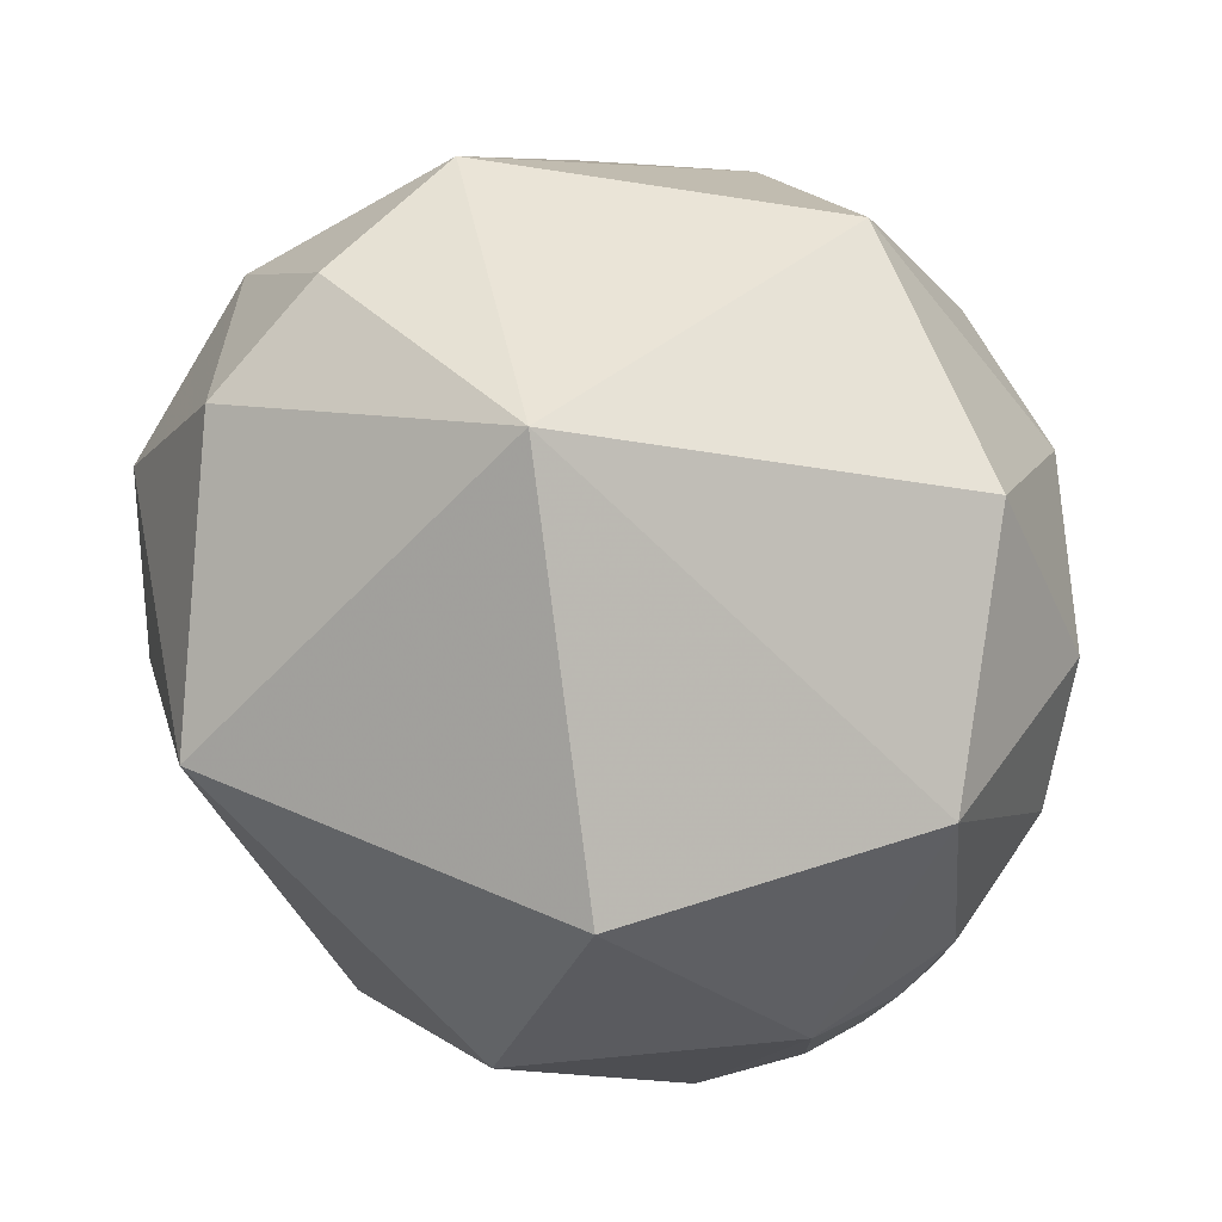
<metadata>
{"format":"obj","ext":"obj","renderer":"f3d","projection":"perspective","resolution":1024,"background":"white","views":[{"elev":58.6,"azim":-22.1,"up":"+Z"}]}
</metadata>
<code>
v 0.7399 0.4687 -0.4825
v 0.8859 0.2266 -0.4047
v 0.8636 0.1256 -0.4883
v 0.8319 0.3451 -0.4346
v 0.7758 0.5386 -0.3286
v 0.9108 0.2198 -0.3496
v 0.9351 0.03718 -0.3525
v 0.7966 0.2762 -0.5377
v 0.7022 0.3245 -0.6338
v 0.9286 -0.3247 -0.1795
v 0.9343 0.2291 -0.2731
v 0.9924 0.03537 -0.118
v 0.9589 0.282 -0.03111
v 0.9904 0.1178 0.07263
v 0.9324 0.2587 0.2522
v 0.8596 0.4834 0.1656
v 0.8364 0.546 0.04737
v 0.8121 0.444 0.3786
v 0.7944 0.1006 -0.599
v 0.8302 -0.2447 -0.5009
v 0.9689 -0.1152 0.219
v 0.6812 0.256 0.6859
v 0.796 -0.4903 -0.355
v 0.6699 -0.4028 0.6237
v 0.8104 -0.5578 0.1791
v 0.6689 0.004256 -0.7434
v 0.4856 0.4099 -0.7721
v -0.1874 -0.145 0.9715
v 0.6946 -0.7062 -0.1371
v 0.7319 -0.4622 -0.5008
v 0.6741 -0.3476 -0.6517
v 0.5093 -0.2834 -0.8126
v 0.3493 0.06436 -0.9348
v 0.382 -0.8665 0.3215
v -0.3484 -0.8537 0.3871
v -0.6899 -0.3243 -0.6472
v 0.6672 -0.6296 -0.3981
v 0.2347 -0.3536 -0.9055
v -0.1326 -0.01287 -0.9911
v 0.8644 0.3312 -0.3783
v 0.8865 0.2919 -0.3591
v 0.9205 0.3503 -0.173
v 0.8955 0.4434 -0.03845
v 0.8985 0.3806 -0.2188
v 0.9093 0.3132 -0.274
v 0.8779 0.429 -0.2128
v 0.8477 0.5258 -0.07066
v 0.887 0.4374 -0.1482
v 0.8888 0.369 -0.2717
v 0.8664 0.4284 -0.2567
v 0.8753 0.381 -0.2976
v 0.8882 0.3298 -0.3201
v 0.8998 0.2804 -0.3344
v 0.8971 0.3046 -0.32
v 0.8701 0.3628 -0.3337
v 0.8603 0.4137 -0.298
v 0.8445 0.468 -0.2604
v 0.8409 0.4262 -0.3334
v 0.8165 0.5125 -0.2658
v 0.8286 0.5081 -0.235
v 0.8606 0.4833 -0.1609
v 0.8536 0.4638 -0.2372
v 0.8449 0.4875 -0.2202
v 0.8291 0.5174 -0.2119
v 0.8571 0.4705 -0.21
v 0.8366 0.5298 -0.1396
v 0.8369 0.4987 -0.2257
v 0.838 0.5027 -0.2124
v 0.8407 0.4995 -0.2092
v 0.8444 0.4974 -0.1988
v 0.8469 0.5011 -0.1782
v 0.8383 0.5169 -0.1734
v 0.8418 0.5071 -0.185
v 0.8404 0.5073 -0.1909
v 0.8408 0.504 -0.1974
v 0.8374 0.5133 -0.1876
v 0.8387 0.5093 -0.1931
v 0.8367 0.5133 -0.1909
v 0.839 0.5073 -0.197
v 0.8376 0.5105 -0.1945
v 0.8365 0.5128 -0.193
v 0.8398 0.5039 -0.2019
v 0.8378 0.5089 -0.1979
v 0.8383 0.505 -0.2055
v 0.8414 0.5019 -0.2005
v 0.8347 0.5078 -0.2129
v 0.8377 0.507 -0.2031
v 0.8376 0.5078 -0.2016
v 0.837 0.5086 -0.2019
v 0.8369 0.5097 -0.1995
v 0.8364 0.5118 -0.1964
v 0.8362 0.5083 -0.2057
v 0.8364 0.5093 -0.2026
v 0.8359 0.5067 -0.2108
v 0.8359 0.5076 -0.2087
v 0.8357 0.5085 -0.2075
v 0.8423 0.4982 -0.2057
v 0.8424 0.4998 -0.2014
v 0.8415 0.501 -0.2024
v 0.8423 0.5008 -0.1995
v 0.8354 0.5087 -0.2082
v 0.8356 0.5086 -0.2077
v 0.8357 0.5084 -0.2079
v 0.8356 0.5084 -0.2081
v 0.8371 0.5077 -0.2038
v 0.8383 0.5062 -0.2026
v 0.8381 0.5073 -0.2007
v 0.9081 0.2737 -0.3169
v 0.9082 0.2735 -0.3168
v 0.9083 0.2736 -0.3166
v 0.9079 0.2739 -0.3172
v 0.908 0.274 -0.3169
v 0.9081 0.2741 -0.3166
v 0.9087 0.2735 -0.3154
v 0.9085 0.2727 -0.3165
v 0.9078 0.2746 -0.317
v 0.9079 0.2728 -0.3183
v 0.9074 0.2762 -0.3168
v 0.9079 0.2749 -0.3164
v 0.9081 0.2743 -0.3164
v 0.9105 0.269 -0.3139
v 0.9103 0.2727 -0.3113
v 0.9079 0.2746 -0.3167
v 0.9078 0.2748 -0.3169
v 0.908 0.2745 -0.3167
v 0.9079 0.2746 -0.3166
v 0.908 0.2745 -0.3166
v 0.9079 0.2746 -0.3165
v 0.9079 0.2746 -0.3166
v 0.908 0.2746 -0.3166
v 0.9078 0.2746 -0.3168
v 0.9078 0.2747 -0.3169
v 0.9078 0.2747 -0.3169
v 0.9079 0.2745 -0.3169
v 0.9079 0.2744 -0.3168
v 0.908 0.2744 -0.3168
v 0.9079 0.2744 -0.3168
v 0.908 0.2746 -0.3165
v 0.908 0.2747 -0.3165
v 0.9082 0.2765 -0.3142
v 0.91 0.267 -0.3172
v 0.9065 0.2723 -0.3228
v 0.906 0.2791 -0.3184
v 0.9067 0.2836 -0.3123
v 0.9107 0.2627 -0.3186
v 0.9093 0.2783 -0.3094
v 0.9134 0.2665 -0.3076
v 0.9051 0.2982 -0.3029
v 0.9096 0.2863 -0.301
v 0.9155 0.2583 -0.3084
v 0.9025 0.2908 -0.3178
v 0.9127 0.2726 -0.3045
v 0.9185 0.2598 -0.2981
v 0.912 0.2536 -0.3224
v 0.9162 0.2722 -0.294
v 0.8985 0.3177 -0.303
v 0.339 -0.8633 -0.3739
v 0.3372 -0.8646 -0.3724
v 0.3407 -0.8629 -0.3733
v 0.3398 -0.8635 -0.3726
v 0.3399 -0.8632 -0.3732
v 0.339 -0.8639 -0.3726
v 0.3385 -0.8641 -0.3725
v 0.3387 -0.8646 -0.3712
v 0.3355 -0.867 -0.3685
v 0.3401 -0.8632 -0.373
v 0.3424 -0.8628 -0.3718
v 0.3414 -0.8632 -0.3721
v 0.3416 -0.8635 -0.371
v 0.3408 -0.8637 -0.3713
v 0.3432 -0.8644 -0.3674
v 0.3416 -0.864 -0.3698
v 0.3416 -0.8645 -0.3687
v 0.3401 -0.865 -0.3689
v 0.3473 -0.861 -0.3716
v 0.3423 -0.8598 -0.379
v 0.3344 -0.8642 -0.376
v 0.339 -0.8669 -0.3654
v 0.3346 -0.8705 -0.3609
v 0.3285 -0.8761 -0.3529
v 0.3387 -0.8726 -0.352
v 0.3414 -0.8676 -0.3615
v 0.3565 -0.8542 -0.3785
v 0.3241 -0.8726 -0.3654
v 0.3274 -0.8567 -0.3985
v 0.35 -0.8518 -0.3898
v 0.3516 -0.8632 -0.3623
v 0.3738 -0.8527 -0.3651
v 0.2904 -0.8825 -0.3699
v 0.3161 -0.8882 -0.3333
v 0.3843 -0.8575 -0.3422
v 0.3727 -0.8353 -0.4042
v 0.416 -0.8337 -0.3632
v 0.3291 -0.8055 -0.4928
v 0.2679 -0.8693 -0.4154
v 0.2118 -0.917 -0.338
v 0.28 -0.9269 -0.25
v 0.3866 -0.8723 -0.2993
v 0.359 -0.8684 -0.342
v 0.4579 -0.66 -0.5956
v 0.5502 -0.6914 -0.4681
v 0.4466 -0.7771 -0.4435
v 0.1698 -0.8618 -0.478
v 0.08141 -0.9247 -0.372
v 0.05193 -0.9896 -0.1345
v 0.4071 -0.9024 -0.1412
v 0.4081 -0.5093 -0.7577
v 0.6169 -0.5548 -0.5582
v 0.5458 -0.4803 -0.6866
v -0.1036 -0.5137 -0.8517
v 0.2142 -0.6913 -0.6901
v 0.5209 -0.7895 -0.3247
v -0.5545 -0.8257 -0.1034
v -0.1251 -0.8439 -0.5218
v 0.6708 0.6493 -0.3585
v 0.711 0.6517 -0.2641
v 0.6438 0.727 -0.2386
v 0.6966 0.6975 -0.1678
v 0.6013 0.7888 -0.1274
v 0.6804 0.7287 -0.07715
v 0.6152 0.7883 -0.006671
v 0.6987 0.7148 -0.02952
v 0.6866 0.7255 0.04774
v 0.5743 0.8059 0.144
v 0.6348 0.6768 0.3727
v 0.6971 0.7015 0.1482
v 0.7715 0.6174 0.1537
v 0.566 0.6228 -0.5402
v 0.5072 0.8126 -0.2871
v 0.4117 0.9113 -0.009199
v 0.3269 0.8945 0.305
v 0.1826 0.95 -0.2532
v -0.03581 0.6479 0.7609
v 0.3257 0.8194 -0.4718
v 0.3262 0.6766 -0.6601
v -0.3899 0.4441 0.8067
v -0.07503 0.987 0.1419
v 0.1576 0.8822 -0.4437
v 0.132 0.7968 -0.5896
v -0.4731 0.7269 0.4978
v 0.02076 0.5743 -0.8184
v -0.6671 0.3377 0.6641
v -0.9342 -0.1884 0.3028
v 0.7454 0.626 -0.2289
v 0.7337 0.6794 -0.009619
v 0.7744 0.6322 0.02635
v 0.7452 0.6467 -0.1627
v 0.7328 0.6784 -0.0516
v 0.7683 0.6378 -0.05332
v 0.8084 0.583 -0.08152
v 0.7913 0.5992 -0.1219
v 0.7584 0.645 -0.09417
v 0.795 0.5813 -0.1734
v 0.7707 0.6199 -0.1475
v 0.7367 0.6711 -0.08286
v 0.7201 0.686 -0.104
v 0.7445 0.6578 -0.114
v 0.7318 0.6748 -0.09513
v 0.8135 0.5424 -0.2097
v 0.7827 0.5829 -0.2181
v 0.8124 0.5584 -0.168
v 0.8164 0.561 -0.1368
v 0.8246 0.5321 -0.1921
v 0.8293 0.5314 -0.1726
v 0.831 0.523 -0.1894
v 0.8321 0.5226 -0.1859
v 0.8357 0.5186 -0.1807
v 0.8387 0.5127 -0.1835
v 0.8344 0.5188 -0.1862
v 0.8357 0.515 -0.191
v 0.8348 0.5163 -0.1911
v 0.8359 0.5137 -0.1936
v 0.8349 0.5147 -0.1947
v 0.8368 0.5115 -0.1951
v 0.8335 0.5163 -0.1966
v 0.831 0.5191 -0.2001
v 0.8341 0.513 -0.203
v 0.8359 0.5114 -0.1994
v 0.8332 0.5126 -0.2074
v 0.8351 0.5132 -0.1978
v 0.8359 0.5122 -0.1976
v 0.8363 0.5101 -0.2009
v 0.8354 0.5117 -0.2009
v 0.8351 0.5088 -0.2092
v 0.8321 0.5215 -0.1886
v 0.8321 0.5214 -0.1894
v 0.833 0.5195 -0.19
v 0.8324 0.5212 -0.1882
v 0.8351 0.5097 -0.207
v 0.8355 0.5088 -0.2076
v 0.8354 0.5088 -0.2078
v 0.8356 0.5086 -0.2079
v 0.719 0.6918 -0.0663
v 0.7188 0.6921 -0.06631
v 0.7189 0.692 -0.06581
v 0.7191 0.6917 -0.067
v 0.7193 0.6915 -0.06614
v 0.7196 0.6912 -0.06557
v 0.7199 0.691 -0.06614
v 0.718 0.6929 -0.06616
v 0.7198 0.691 -0.06578
v 0.7169 0.6937 -0.06953
v 0.7187 0.6923 -0.06453
v 0.72 0.6909 -0.06549
v 0.7195 0.6911 -0.069
v 0.721 0.6897 -0.06737
v 0.7203 0.6905 -0.06552
v 0.7199 0.691 -0.06511
v 0.7157 0.6954 -0.06433
v 0.7201 0.6907 -0.06589
v 0.72 0.6909 -0.06566
v 0.7201 0.6908 -0.06567
v 0.7201 0.6908 -0.06556
v 0.72 0.6909 -0.06572
v 0.72 0.6908 -0.06564
v 0.72 0.6908 -0.06559
v 0.72 0.6909 -0.0656
v 0.72 0.6909 -0.06572
v 0.72 0.6909 -0.06574
v 0.72 0.6908 -0.06575
v 0.7199 0.6909 -0.06583
v 0.7199 0.691 -0.06577
v 0.7199 0.691 -0.06572
v 0.72 0.6908 -0.06539
v 0.7201 0.6908 -0.06539
v 0.7206 0.6903 -0.06419
v 0.7134 0.6975 -0.06756
v 0.7208 0.6893 -0.07286
v 0.7182 0.6931 -0.06125
v 0.7209 0.6903 -0.06145
v 0.7231 0.687 -0.0717
v 0.7133 0.6984 -0.05851
v 0.7113 0.7 -0.06404
v 0.7252 0.6854 -0.06609
v 0.7096 0.7008 -0.07291
v 0.7187 0.6908 -0.07953
v 0.7196 0.6922 -0.0556
v 0.7104 0.7021 -0.04925
v 0.7253 0.6836 -0.08133
v 0.7042 0.7077 -0.05792
v 0.7156 0.697 -0.04565
v -0.4764 0.8298 -0.2907
v -0.4792 0.8281 -0.2909
v -0.4759 0.8307 -0.2889
v -0.4772 0.8299 -0.2892
v -0.4785 0.8292 -0.2888
v -0.4778 0.83 -0.2878
v -0.4778 0.8294 -0.2895
v -0.4766 0.8303 -0.2889
v -0.4763 0.8303 -0.2895
v -0.4763 0.8311 -0.2872
v -0.4743 0.8315 -0.2891
v -0.4755 0.8311 -0.2884
v -0.4742 0.8335 -0.2835
v -0.4762 0.832 -0.2847
v -0.4766 0.8333 -0.2802
v -0.4764 0.8324 -0.283
v -0.4753 0.832 -0.2861
v -0.4672 0.8358 -0.2883
v -0.4793 0.8293 -0.2872
v -0.4787 0.8309 -0.2836
v -0.4735 0.8374 -0.2731
v -0.4825 0.8283 -0.2849
v -0.4827 0.8299 -0.2796
v -0.4802 0.832 -0.2778
v -0.4894 0.8285 -0.2722
v -0.4738 0.8282 -0.2993
v -0.4858 0.8225 -0.2957
v -0.4756 0.8136 -0.3344
v -0.4574 0.8349 -0.3062
v -0.4764 0.8484 -0.2308
v -0.4497 0.8486 -0.2786
v -0.5131 0.807 -0.2923
v -0.5197 0.819 -0.2433
v -0.4011 0.8833 -0.2426
v -0.4519 0.8806 -0.1426
v -0.4197 0.8457 -0.3297
v -0.5298 0.7739 -0.3469
v -0.5739 0.7768 -0.2593
v -0.5409 0.8256 -0.1604
v -0.4411 0.7667 -0.4665
v -0.3556 0.6538 -0.6679
v -0.2217 0.8068 -0.5476
v -0.2809 0.8964 -0.3429
v -0.6301 0.6806 -0.3739
v -0.8788 0.4004 -0.2597
v -0.6847 0.7168 -0.1319
v -0.5082 0.8598 0.04964
v -0.1536 0.7193 -0.6775
v -0.02549 0.8977 -0.4398
v -0.0496 0.7782 -0.6261
v -0.5237 0.4722 -0.709
v -0.105 0.9723 -0.2088
v -0.3126 0.9416 -0.1255
v -0.8009 0.5547 0.2256
f 1 5 4
f 7 6 11
f 7 3 2
f 20 19 3
f 12 13 14
f 13 12 11
f 14 15 21
f 16 18 15
f 19 9 8
f 8 3 19
f 12 14 21
f 26 32 33
f 21 15 22
f 20 10 23
f 24 21 22
f 26 27 9
f 28 24 22
f 29 10 25
f 34 25 24
f 37 208 30
f 32 26 31
f 42 11 45
f 2 4 40
f 40 41 2
f 42 43 13
f 16 43 17
f 55 41 40
f 53 41 52
f 48 44 46
f 47 17 43
f 46 44 49
f 50 49 51
f 52 51 49
f 44 45 49
f 49 156 52
f 155 45 11
f 6 41 53
f 57 56 58
f 51 52 55
f 56 57 50
f 62 57 63
f 40 58 55
f 60 57 59
f 50 65 46
f 47 43 48
f 46 65 61
f 50 62 65
f 57 60 67
f 71 61 65
f 66 61 71
f 64 67 60
f 65 63 70
f 63 97 70
f 89 90 88
f 71 70 73
f 268 72 73
f 78 77 80
f 75 82 79
f 83 91 274
f 69 68 84
f 86 67 64
f 99 97 82
f 87 88 106
f 84 106 82
f 83 82 107
f 105 93 89
f 94 95 68
f 68 95 92
f 108 112 110
f 75 70 100
f 85 75 100
f 101 291 104
f 95 104 103
f 104 95 101
f 292 104 291
f 116 111 118
f 111 112 108
f 111 109 115
f 115 109 110
f 116 112 111
f 116 113 112
f 150 145 141
f 115 117 111
f 114 120 119
f 119 140 114
f 115 121 117
f 114 122 121
f 140 119 118
f 125 131 123
f 123 131 124
f 130 127 129
f 120 113 125
f 131 133 124
f 134 135 116
f 134 125 136
f 134 137 135
f 136 137 134
f 135 136 113
f 127 138 120
f 120 138 119
f 128 139 138
f 128 130 126
f 119 139 128
f 139 119 138
f 117 142 143
f 121 122 147
f 149 146 144
f 150 121 147
f 53 54 151
f 152 146 149
f 142 151 143
f 153 147 152
f 151 148 144
f 150 154 145
f 142 145 154
f 155 152 149
f 150 153 11
f 45 149 148
f 156 151 54
f 123 124 119
f 163 158 157
f 11 6 154
f 182 181 179
f 164 162 160
f 161 166 160
f 166 159 160
f 161 159 166
f 170 160 159
f 176 159 157
f 169 172 170
f 167 175 171
f 177 157 158
f 176 157 177
f 178 174 171
f 187 182 171
f 203 214 211
f 185 176 177
f 182 187 181
f 199 181 187
f 190 184 180
f 188 183 192
f 191 188 193
f 192 183 186
f 192 185 194
f 185 192 186
f 194 185 195
f 195 185 189
f 195 189 196
f 198 191 193
f 197 190 198
f 198 199 191
f 202 192 194
f 200 202 194
f 194 211 200
f 193 192 202
f 198 193 212
f 204 214 203
f 196 205 204
f 203 195 196
f 198 206 197
f 205 213 214
f 200 211 207
f 209 207 32
f 38 210 39
f 207 211 38
f 211 214 210
f 200 208 201
f 29 212 37
f 29 206 212
f 213 205 35
f 205 206 34
f 210 214 36
f 230 231 224
f 31 209 32
f 31 208 209
f 35 243 213
f 36 213 243
f 5 1 215
f 218 217 219
f 219 221 220
f 219 230 221
f 222 221 223
f 227 225 16
f 227 16 17
f 228 215 1
f 215 228 229
f 229 217 215
f 229 219 217
f 232 238 390
f 225 224 231
f 228 1 9
f 232 230 229
f 225 231 233
f 233 28 22
f 231 230 237
f 228 9 27
f 233 231 237
f 236 233 240
f 241 235 27
f 216 244 5
f 223 226 246
f 220 256 218
f 248 222 245
f 227 246 226
f 218 256 247
f 256 258 257
f 246 17 47
f 254 252 251
f 252 254 257
f 252 248 249
f 257 255 252
f 248 252 255
f 222 248 341
f 267 268 76
f 247 257 254
f 253 260 254
f 260 253 259
f 259 59 260
f 260 59 5
f 59 259 60
f 251 261 253
f 250 246 47
f 250 66 262
f 261 259 253
f 66 264 262
f 72 66 71
f 264 66 72
f 265 264 266
f 267 72 268
f 267 264 72
f 264 269 266
f 287 271 273
f 269 264 267
f 78 270 269
f 272 270 81
f 265 287 275
f 28 236 242
f 282 283 278
f 89 282 90
f 283 280 278
f 281 91 90
f 90 278 281
f 92 277 283
f 283 93 92
f 86 279 284
f 279 289 284
f 96 289 92
f 286 285 287
f 295 297 293
f 291 101 289
f 103 290 102
f 290 291 289
f 282 93 283
f 306 296 299
f 300 294 296
f 295 294 300
f 296 297 299
f 297 298 299
f 311 310 320
f 296 302 300
f 307 308 326
f 303 326 308
f 302 309 300
f 309 329 303
f 306 307 326
f 311 318 298
f 315 317 316
f 304 317 311
f 321 310 299
f 311 314 318
f 328 305 306
f 320 318 319
f 323 321 322
f 298 323 301
f 308 324 304
f 325 324 308
f 312 316 313
f 325 308 307
f 339 258 256
f 332 329 309
f 335 327 302
f 336 302 328
f 337 334 330
f 328 339 336
f 339 328 331
f 340 332 333
f 333 335 340
f 341 337 338
f 222 338 340
f 334 337 248
f 258 339 255
f 340 335 220
f 354 356 362
f 313 307 310
f 255 257 258
f 342 343 348
f 352 342 344
f 342 350 344
f 348 345 342
f 348 343 346
f 349 344 350
f 353 344 351
f 355 361 357
f 351 355 358
f 365 356 361
f 342 352 367
f 365 362 356
f 371 376 375
f 366 365 364
f 367 343 342
f 368 343 367
f 366 371 362
f 363 368 366
f 363 343 368
f 366 373 374
f 381 382 392
f 377 372 375
f 377 370 372
f 377 381 369
f 378 369 381
f 373 369 378
f 379 374 373
f 371 366 374
f 382 381 383
f 384 377 375
f 386 387 385
f 347 345 348
f 379 378 385
f 387 388 380
f 376 388 394
f 389 382 383
f 39 392 241
f 241 382 389
f 390 384 393
f 393 394 237
f 394 388 237
f 240 237 388
f 242 395 243
f 240 388 395
f 243 395 386
f 395 387 386
f 241 389 391
f 6 7 2
f 8 9 1
f 12 10 7
f 14 13 15
f 16 15 13
f 20 7 10
f 15 18 22
f 24 25 21
f 10 21 25
f 20 26 19
f 19 26 9
f 10 29 23
f 30 20 23
f 31 26 20
f 28 34 24
f 34 29 25
f 31 20 30
f 34 28 35
f 35 28 243
f 23 29 37
f 208 31 30
f 33 32 38
f 33 38 39
f 6 2 41
f 11 42 13
f 16 13 43
f 48 43 42
f 42 44 48
f 50 46 49
f 49 45 156
f 56 50 51
f 55 52 41
f 56 51 55
f 55 58 56
f 40 4 58
f 58 4 5
f 5 59 58
f 50 57 62
f 48 61 47
f 48 46 61
f 63 57 67
f 63 67 68
f 68 69 63
f 72 71 73
f 70 74 73
f 75 74 70
f 268 73 74
f 76 268 74
f 75 77 74
f 76 74 77
f 77 78 76
f 75 79 77
f 80 77 79
f 81 78 80
f 274 81 80
f 79 82 83
f 79 83 80
f 83 274 80
f 63 69 97
f 82 97 69
f 82 69 84
f 82 75 85
f 86 68 67
f 279 86 64
f 106 84 87
f 107 82 106
f 83 90 91
f 83 107 90
f 90 107 88
f 105 87 84
f 105 92 93
f 105 84 92
f 87 105 89
f 84 68 92
f 86 94 68
f 92 95 96
f 97 99 98
f 98 70 97
f 100 70 98
f 98 99 85
f 100 98 85
f 94 284 95
f 103 96 95
f 284 101 95
f 103 102 96
f 103 104 292
f 4 2 3
f 107 106 88
f 111 108 109
f 112 113 110
f 110 113 114
f 114 115 110
f 116 135 113
f 117 118 111
f 124 118 119
f 113 120 114
f 115 114 121
f 114 140 122
f 125 123 127
f 128 126 123
f 126 129 123
f 123 129 127
f 125 127 120
f 133 131 132
f 124 133 132
f 124 134 116
f 113 136 125
f 125 134 131
f 132 131 134
f 134 124 132
f 137 136 135
f 127 128 138
f 130 128 127
f 117 121 141
f 117 141 142
f 122 140 146
f 146 140 144
f 118 117 143
f 144 118 143
f 144 140 118
f 152 122 146
f 147 122 152
f 141 145 142
f 143 151 144
f 147 153 150
f 152 155 153
f 155 11 153
f 45 155 149
f 156 45 148
f 156 148 151
f 154 53 142
f 154 150 11
f 126 130 129
f 52 156 54
f 154 6 53
f 157 161 160
f 159 161 157
f 157 160 162
f 158 163 164
f 170 164 160
f 167 168 159
f 159 176 167
f 167 170 168
f 159 168 170
f 167 169 170
f 171 172 167
f 167 172 169
f 171 173 172
f 171 174 173
f 173 174 172
f 174 170 172
f 174 164 170
f 167 176 175
f 165 177 158
f 165 158 164
f 178 165 174
f 165 178 179
f 181 180 179
f 184 179 180
f 179 184 165
f 165 184 177
f 177 184 185
f 183 175 176
f 176 186 183
f 186 176 185
f 183 187 175
f 187 188 199
f 181 199 190
f 190 180 181
f 184 190 189
f 189 185 184
f 188 187 183
f 193 188 192
f 196 189 190
f 197 196 190
f 198 190 199
f 188 191 199
f 200 201 202
f 202 201 212
f 212 193 202
f 203 194 195
f 204 203 196
f 197 206 205
f 196 197 205
f 209 200 207
f 209 208 200
f 32 207 38
f 38 211 210
f 208 37 201
f 212 201 37
f 29 34 206
f 35 205 34
f 39 210 36
f 36 214 213
f 163 162 164
f 164 174 165
f 216 215 217
f 218 216 217
f 218 219 220
f 222 220 221
f 221 224 223
f 225 226 224
f 224 226 223
f 226 225 227
f 225 18 16
f 229 230 219
f 22 18 225
f 229 228 234
f 22 225 233
f 234 232 229
f 234 228 235
f 230 232 237
f 238 232 234
f 235 228 27
f 239 234 235
f 233 236 28
f 242 236 240
f 240 233 237
f 239 238 234
f 33 241 27
f 235 241 239
f 232 393 237
f 390 238 239
f 33 39 241
f 216 218 244
f 223 245 222
f 246 227 17
f 218 247 244
f 246 249 245
f 249 246 250
f 249 250 251
f 251 252 249
f 253 254 251
f 260 247 254
f 247 260 244
f 244 260 5
f 61 66 47
f 250 47 66
f 262 251 250
f 251 262 261
f 263 64 259
f 60 259 64
f 259 261 263
f 276 64 263
f 264 263 261
f 261 262 264
f 263 264 265
f 269 287 266
f 269 76 78
f 269 271 287
f 269 270 271
f 272 271 270
f 81 270 78
f 274 272 81
f 271 272 273
f 91 273 272
f 274 91 272
f 263 265 276
f 275 277 276
f 283 277 275
f 279 64 276
f 279 276 277
f 283 275 280
f 90 282 278
f 273 280 275
f 273 281 280
f 273 91 281
f 89 93 282
f 94 86 284
f 279 277 289
f 277 92 289
f 265 285 286
f 265 286 287
f 285 265 266
f 288 285 266
f 266 287 288
f 288 287 285
f 290 289 96
f 289 101 284
f 290 96 102
f 290 292 291
f 290 103 292
f 280 281 278
f 297 296 293
f 296 294 293
f 297 295 298
f 295 303 298
f 303 295 300
f 299 298 301
f 305 296 306
f 310 307 306
f 308 304 298
f 298 303 308
f 300 309 303
f 303 329 326
f 296 305 302
f 310 311 312
f 313 310 312
f 312 311 315
f 311 317 315
f 318 314 319
f 320 319 314
f 310 321 318
f 298 318 323
f 321 323 318
f 322 321 301
f 322 301 323
f 304 324 313
f 307 313 325
f 316 304 313
f 304 316 317
f 312 315 316
f 313 324 325
f 302 327 309
f 305 328 302
f 329 330 326
f 330 334 326
f 334 306 326
f 327 333 309
f 334 331 306
f 337 330 329
f 332 337 329
f 309 333 332
f 336 335 302
f 337 332 338
f 327 335 333
f 340 338 332
f 334 339 331
f 341 338 222
f 248 337 341
f 255 334 248
f 255 339 334
f 335 336 256
f 256 220 335
f 310 318 320
f 342 349 350
f 342 345 349
f 345 347 349
f 351 349 347
f 349 351 344
f 352 344 353
f 352 353 351
f 354 352 358
f 354 358 355
f 356 354 357
f 354 355 357
f 352 351 358
f 356 357 361
f 361 355 351
f 361 351 347
f 354 359 352
f 360 346 343
f 346 360 347
f 367 352 359
f 361 347 360
f 360 363 361
f 363 364 361
f 366 364 363
f 363 360 343
f 367 369 368
f 367 359 370
f 359 372 370
f 370 369 367
f 372 359 362
f 362 365 366
f 368 373 366
f 373 368 369
f 371 372 362
f 377 369 370
f 379 373 378
f 380 374 379
f 376 371 380
f 380 371 374
f 383 381 384
f 377 384 381
f 394 384 375
f 375 376 394
f 385 378 381
f 387 379 385
f 379 387 380
f 388 376 380
f 391 389 383
f 391 383 390
f 241 392 382
f 390 383 384
f 394 393 384
f 242 240 395
f 395 388 387
f 39 36 392
f 36 243 386
f 386 392 36
f 390 239 391
f 4 8 1
f 11 12 7
f 3 7 20
f 21 10 12
f 33 27 26
f 30 23 37
f 45 44 42
f 52 54 53
f 58 59 57
f 63 65 62
f 65 70 71
f 88 87 89
f 82 85 99
f 110 109 108
f 118 124 116
f 141 121 150
f 144 148 149
f 151 142 53
f 119 128 123
f 157 162 163
f 179 178 182
f 171 182 178
f 171 175 187
f 211 194 203
f 212 206 198
f 214 204 205
f 224 221 230
f 390 393 232
f 5 215 216
f 246 245 223
f 245 249 248
f 257 247 256
f 76 269 267
f 273 275 287
f 275 276 265
f 242 243 28
f 293 294 295
f 299 310 306
f 320 314 311
f 298 304 311
f 299 301 321
f 306 331 328
f 256 336 339
f 220 222 340
f 362 359 354
f 361 364 365
f 375 372 371
f 392 385 381
f 385 392 386
f 348 346 347
f 391 239 241
f 3 8 4

</code>
